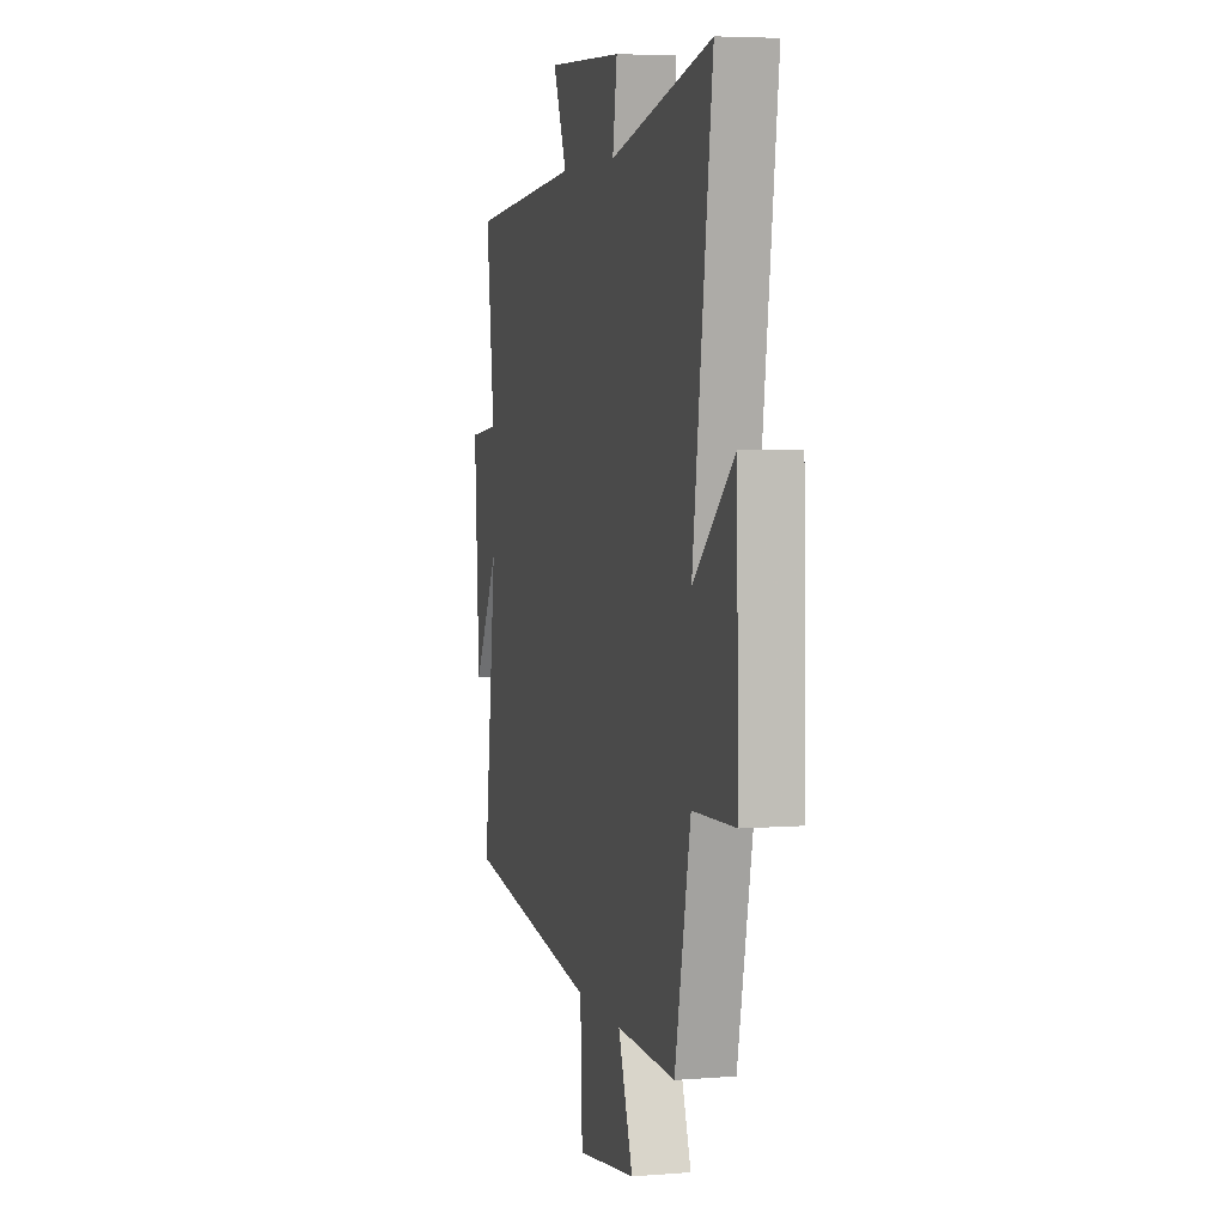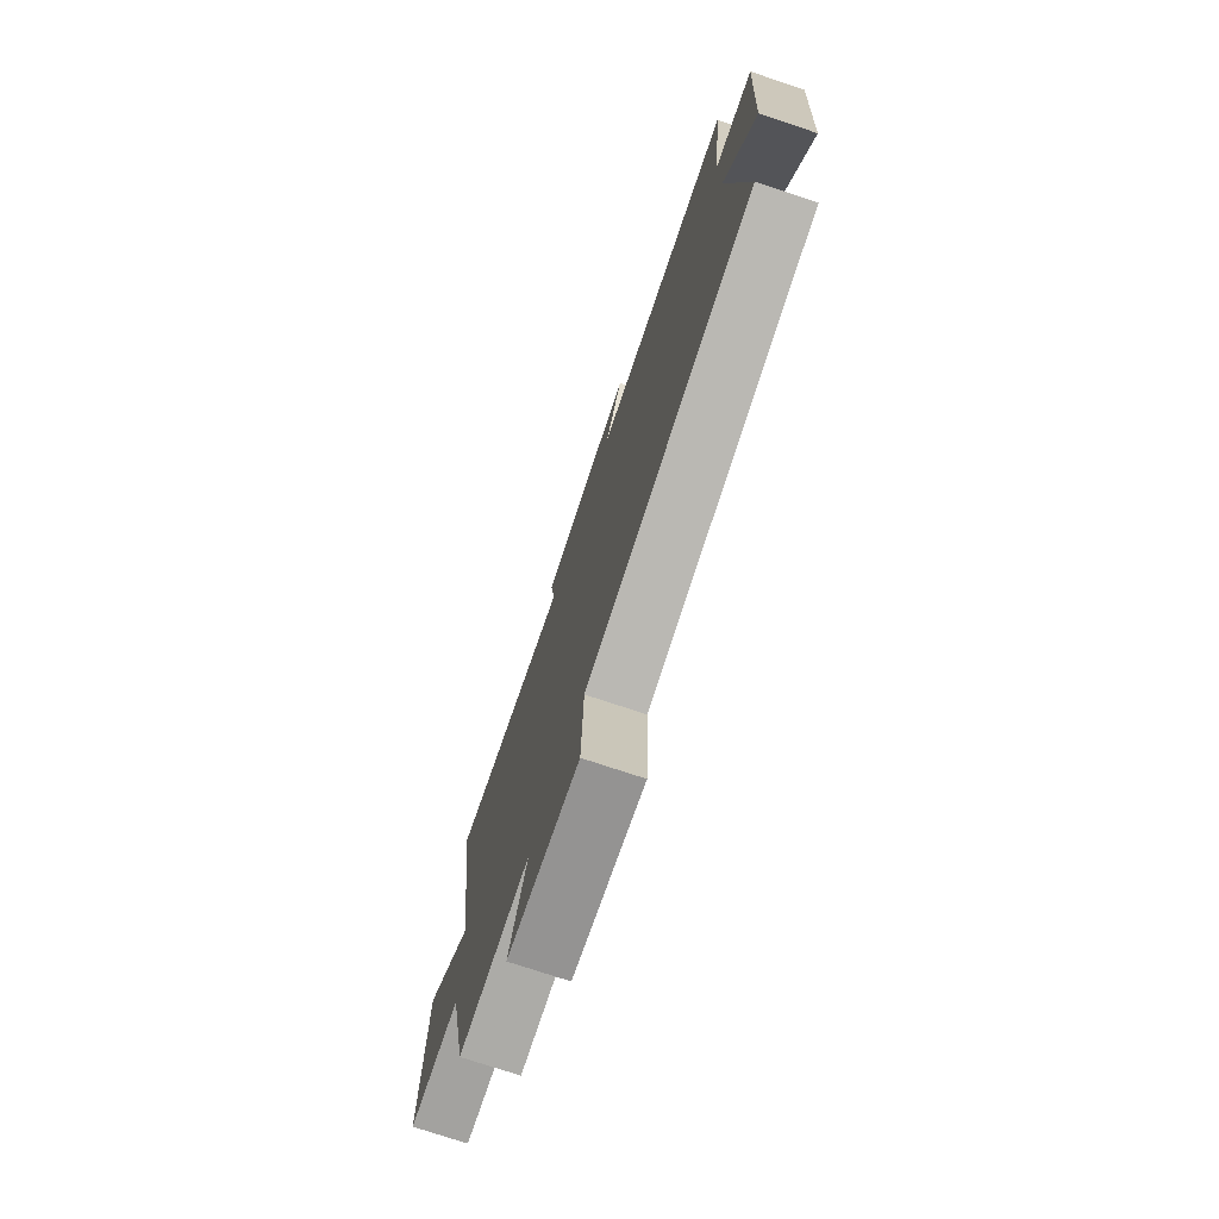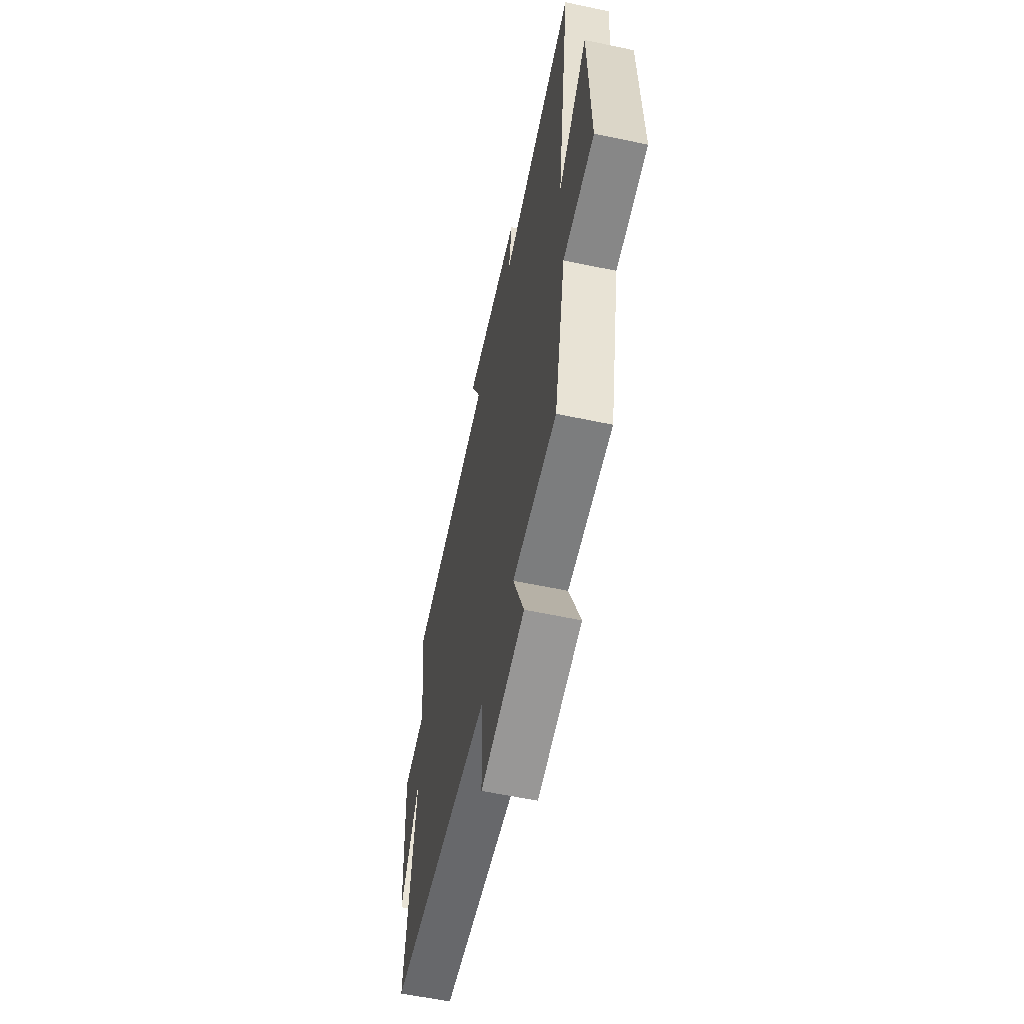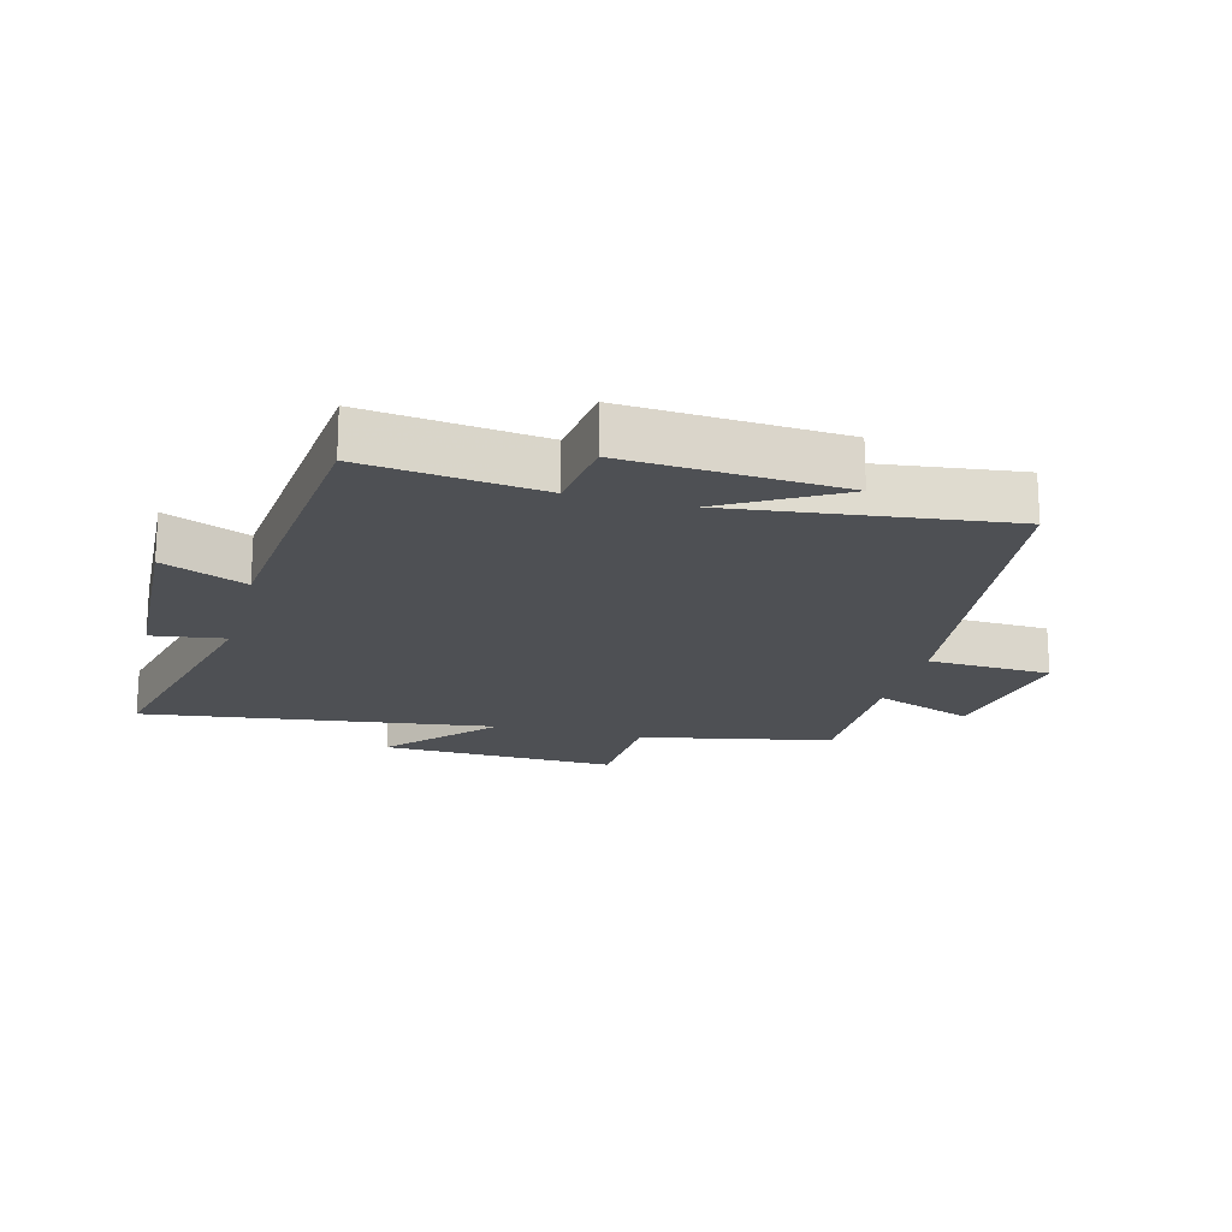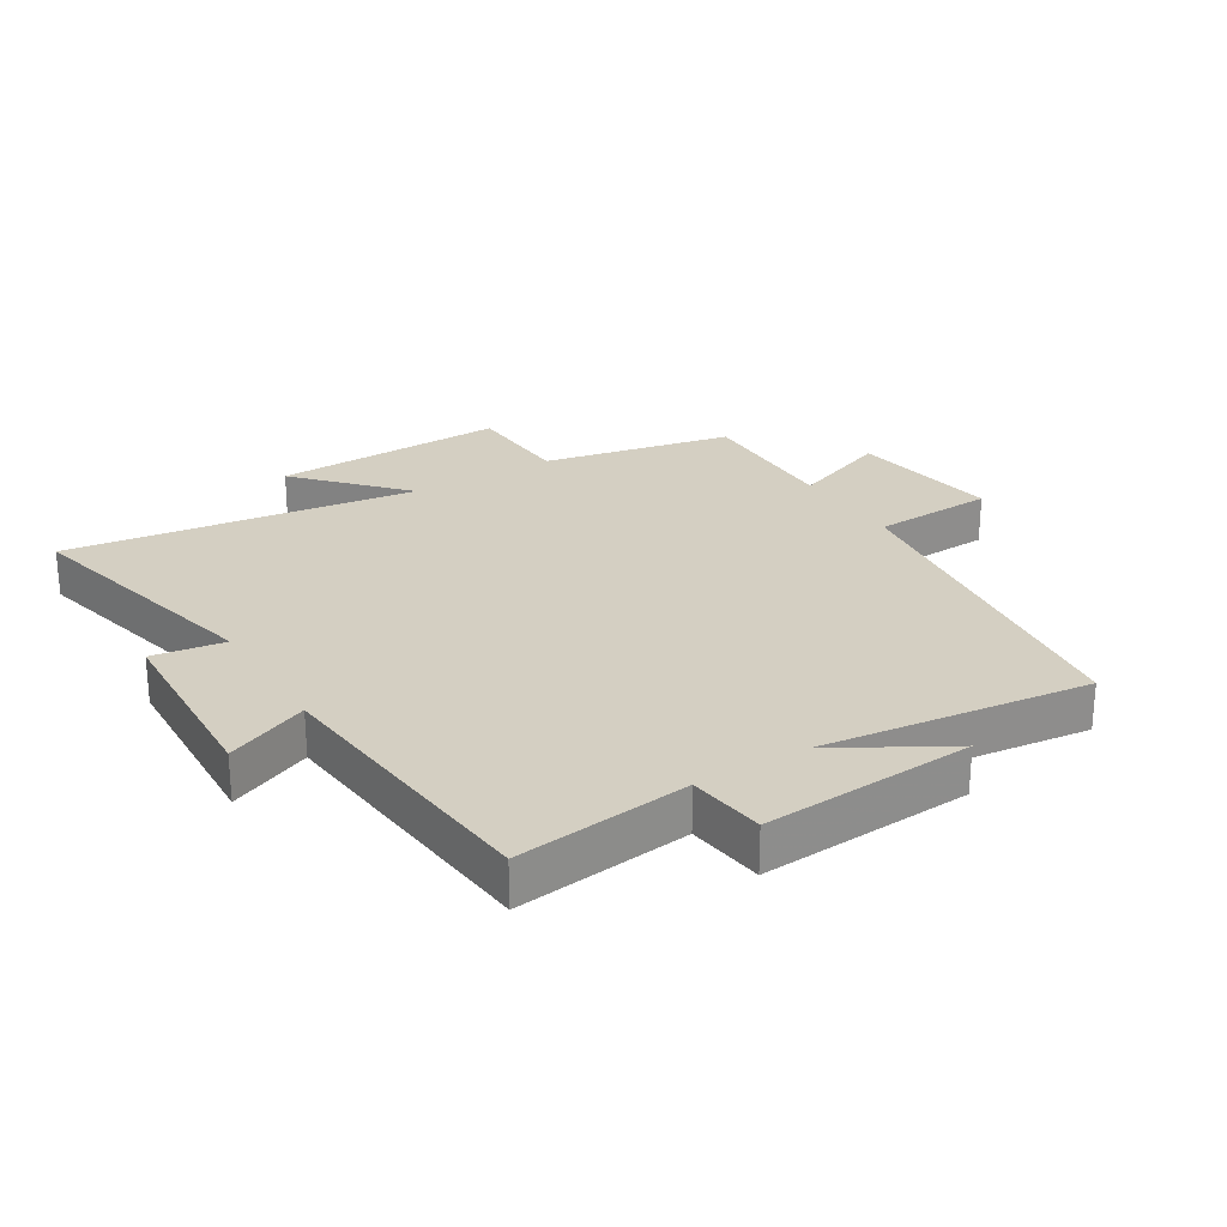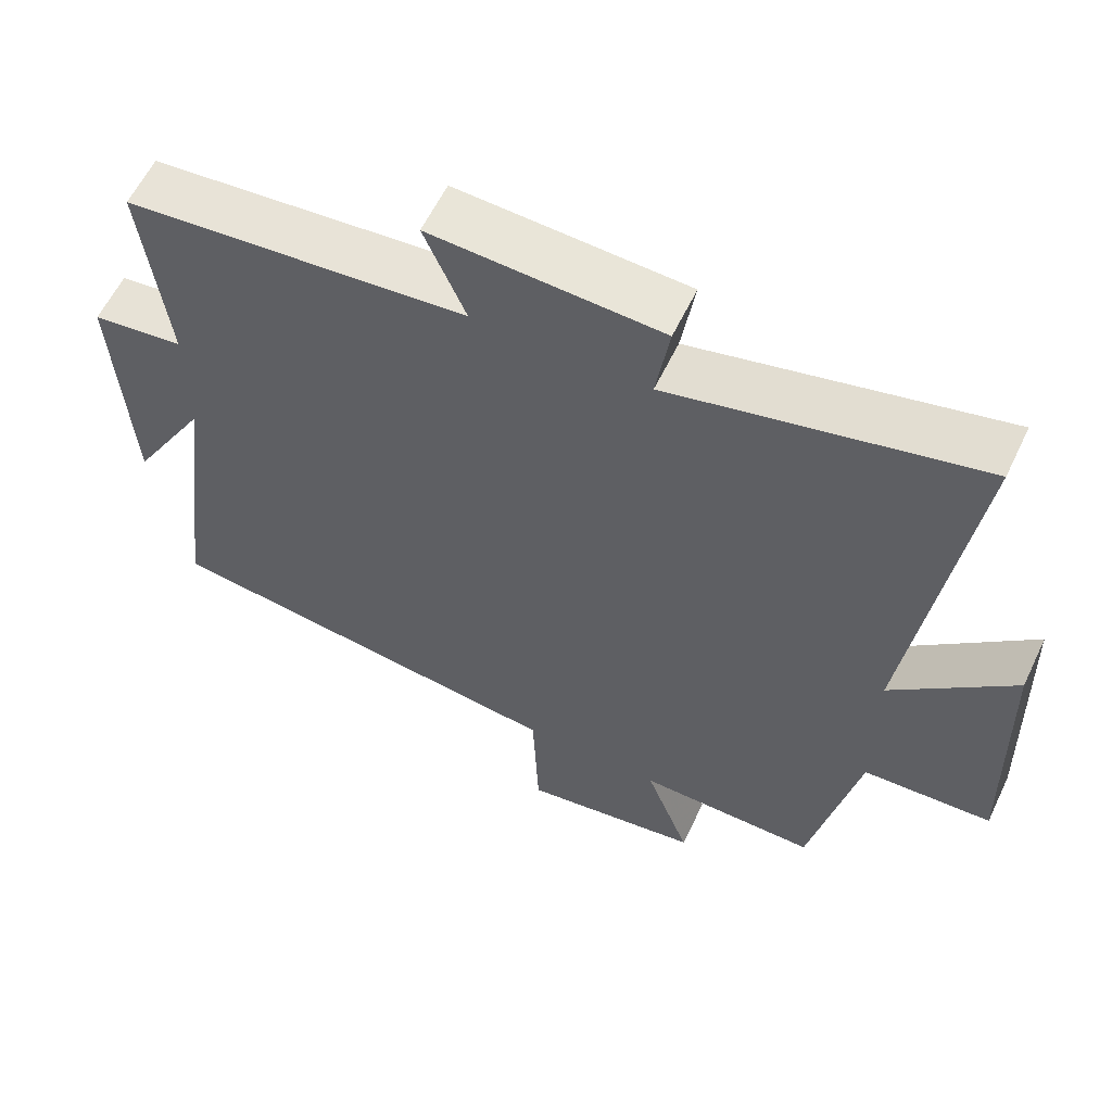
<metadata>
{"format":"obj","ext":"obj","renderer":"f3d","projection":"perspective","resolution":1024,"background":"white","views":[{"elev":5.0,"azim":-104.2,"up":"+Z"},{"elev":-75.2,"azim":71.6,"up":"+Z"},{"elev":-59.9,"azim":-102.2,"up":"+Z"},{"elev":-18.9,"azim":74.9,"up":"+Y"},{"elev":25.7,"azim":58.2,"up":"+Y"},{"elev":59.6,"azim":-154.5,"up":"+Z"}]}
</metadata>
<code>
v -0.436 0.07 -0.504
v -0.5 0.07 -0.2
v -0.674 0.07 -0.192
v -0.664 0.07 0.184
v -0.5 0.07 0.036
v -0.578 0.07 0.596
v -0.165 0.07 0.5
v -0.183 0.07 0.616
v 0.127 0.07 0.632
v 0.071 0.07 0.5
v 0.533 0.07 0.458
v 0.5 0.07 0.179
v 0.624 0.07 0.164
v 0.604 0.07 -0.176
v 0.5 0.07 0.003
v 0.555 0.07 -0.426
v -0.004 0.07 -0.5
v -0.012 0.07 -0.696
v -0.254 0.07 -0.66
v -0.194 0.07 -0.5
v -0.436 0 -0.504
v -0.5 0 -0.2
v -0.674 0 -0.192
v -0.664 0 0.184
v -0.5 0 0.036
v -0.578 0 0.596
v -0.165 0 0.5
v -0.183 0 0.616
v 0.127 0 0.632
v 0.071 0 0.5
v 0.533 0 0.458
v 0.5 0 0.179
v 0.624 0 0.164
v 0.604 0 -0.176
v 0.5 0 0.003
v 0.555 0 -0.426
v -0.004 0 -0.5
v -0.012 0 -0.696
v -0.254 0 -0.66
v -0.194 0 -0.5
f 17 18 19 20
f 15 16 17 20
f 15 20 1 2
f 12 13 14 15
f 12 15 2 3
f 10 11 12 3
f 7 8 9 10
f 5 6 7
f 5 7 10
f 3 4 5
f 3 5 10
f 40 39 38 37
f 40 37 36 35
f 22 21 40 35
f 35 34 33 32
f 23 22 35 32
f 23 32 31 30
f 30 29 28 27
f 27 26 25
f 30 27 25
f 25 24 23
f 30 25 23
f 1 21 22 2
f 2 22 23 3
f 3 23 24 4
f 4 24 25 5
f 5 25 26 6
f 6 26 27 7
f 7 27 28 8
f 8 28 29 9
f 9 29 30 10
f 10 30 31 11
f 11 31 32 12
f 12 32 33 13
f 13 33 34 14
f 14 34 35 15
f 15 35 36 16
f 16 36 37 17
f 17 37 38 18
f 18 38 39 19
f 19 39 40 20
f 20 40 21 1

</code>
